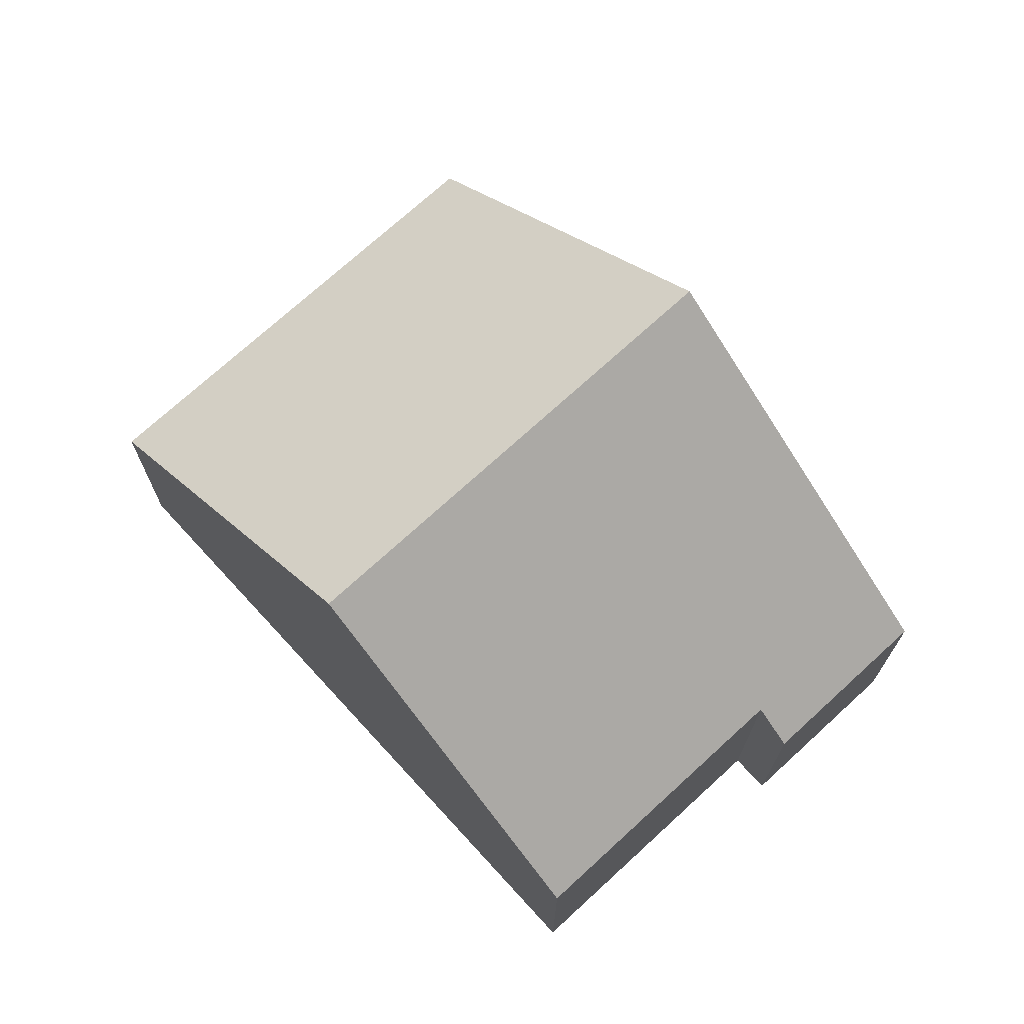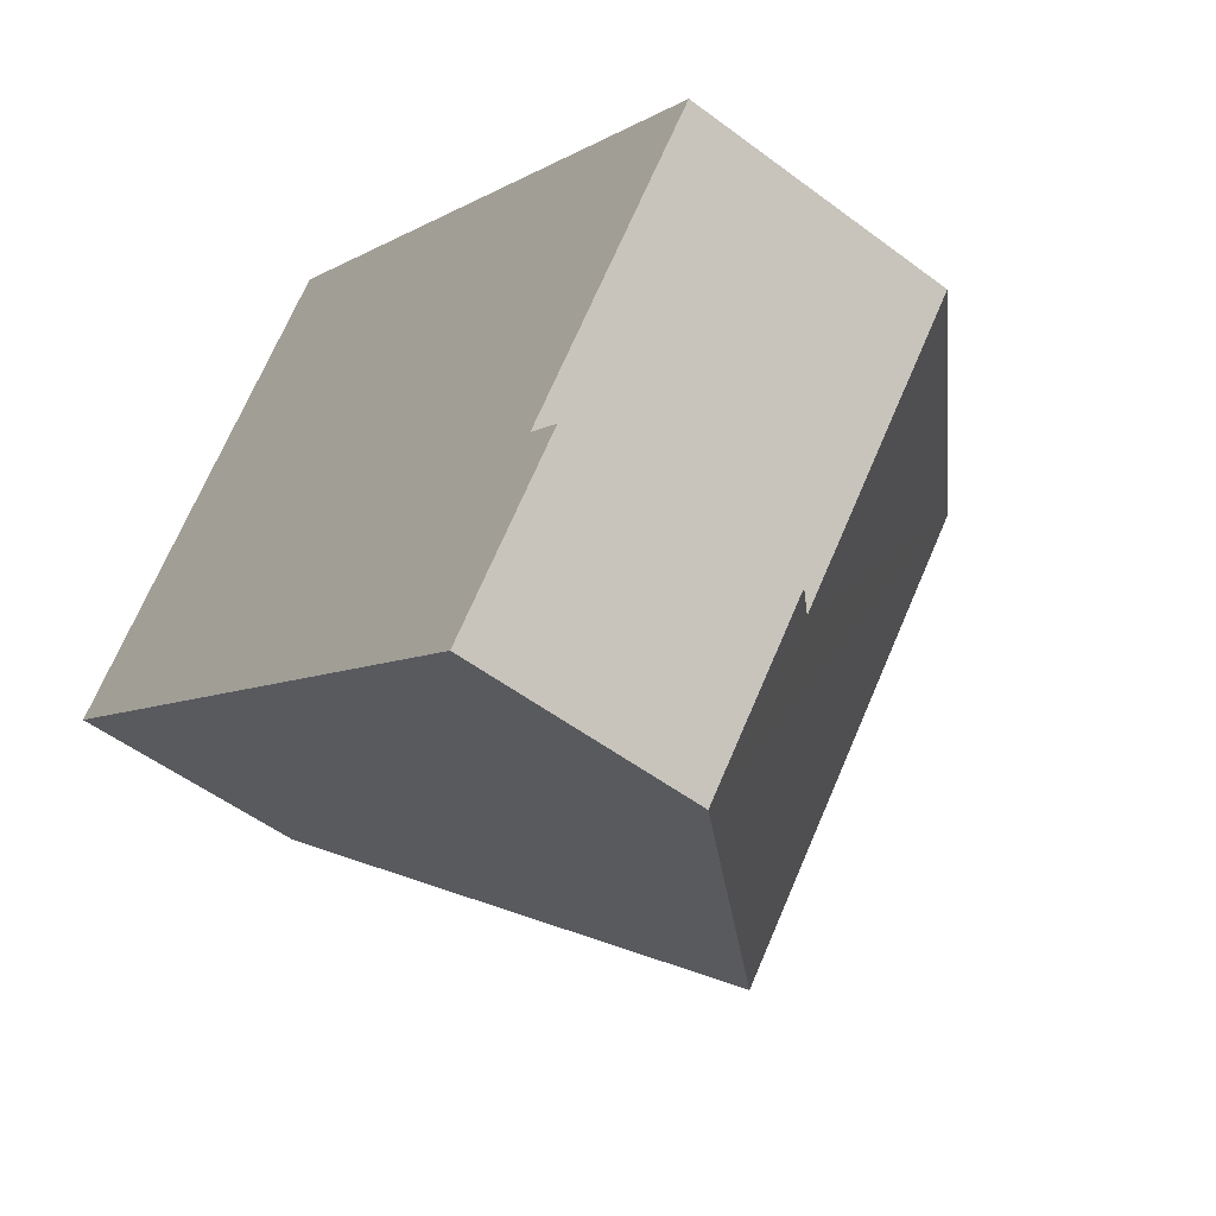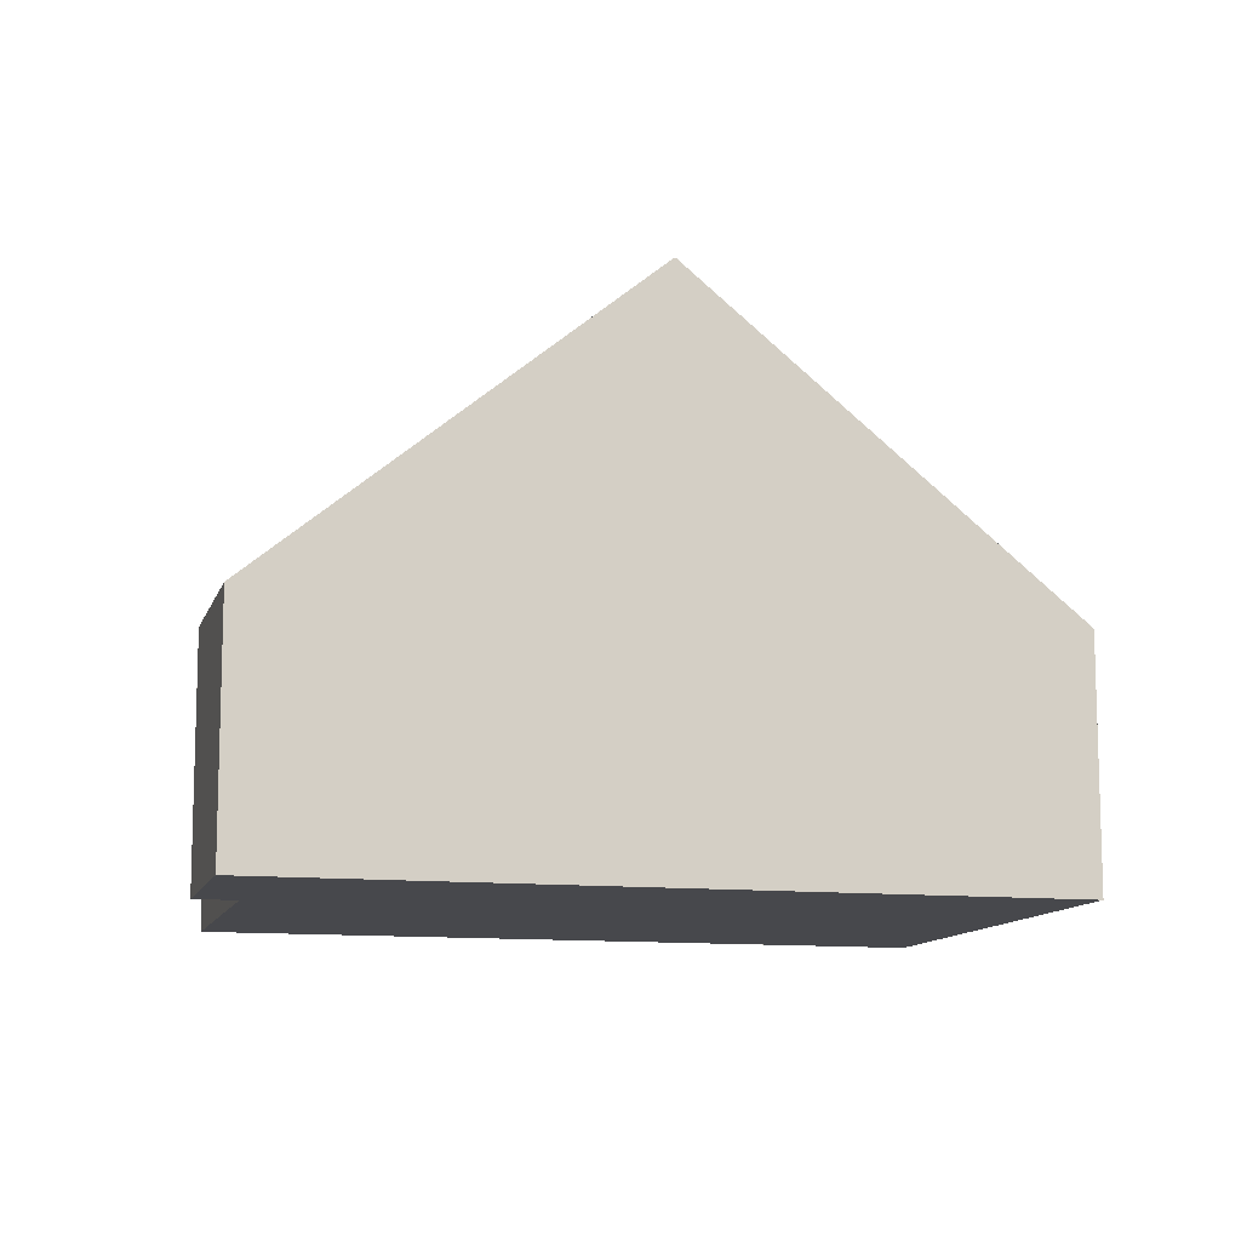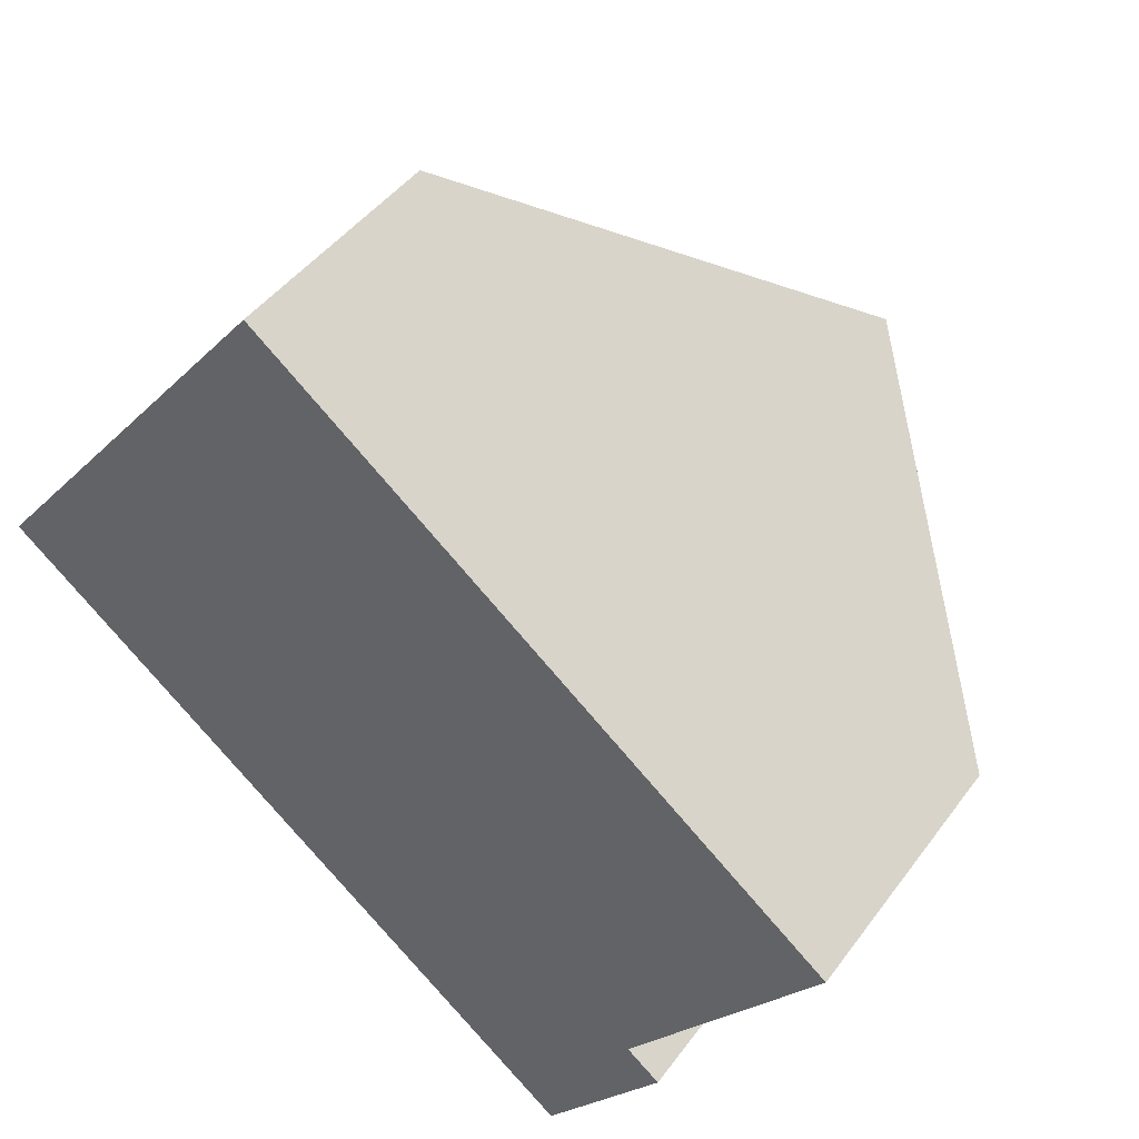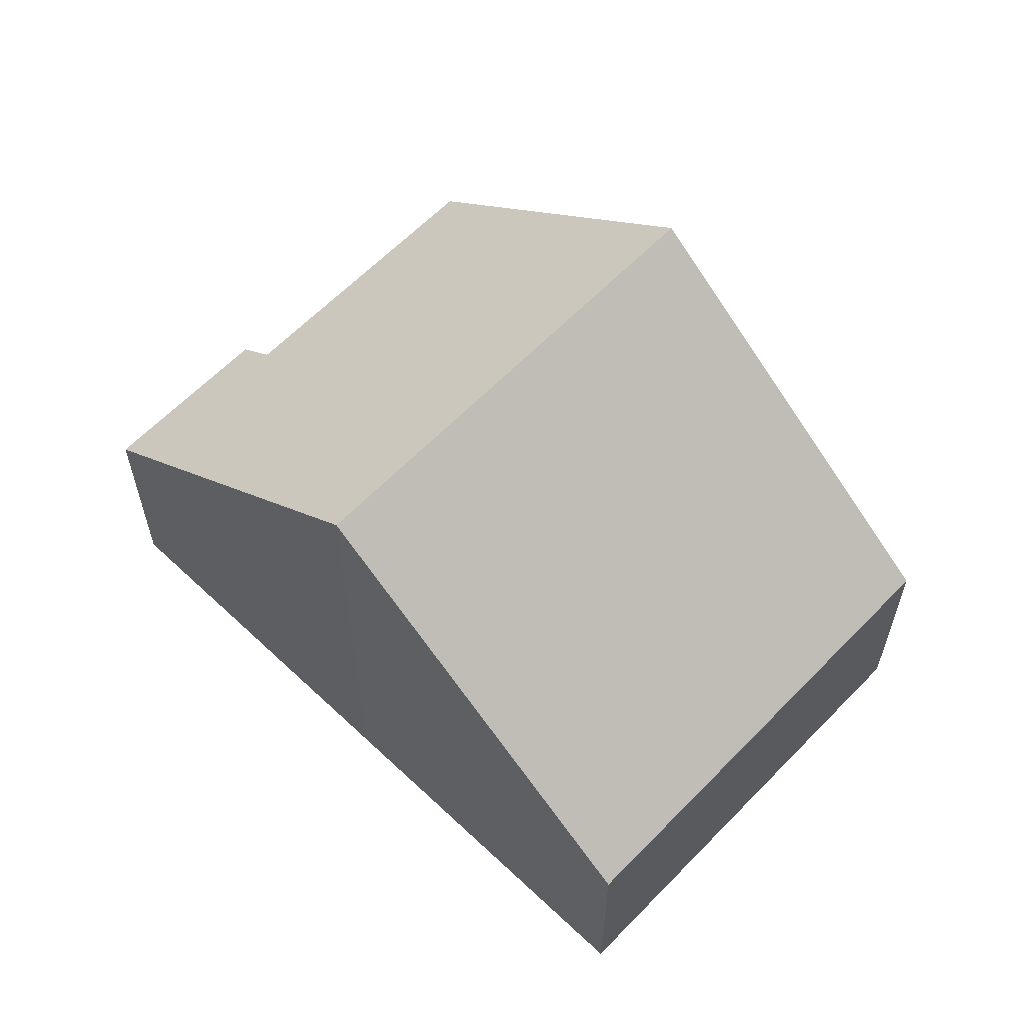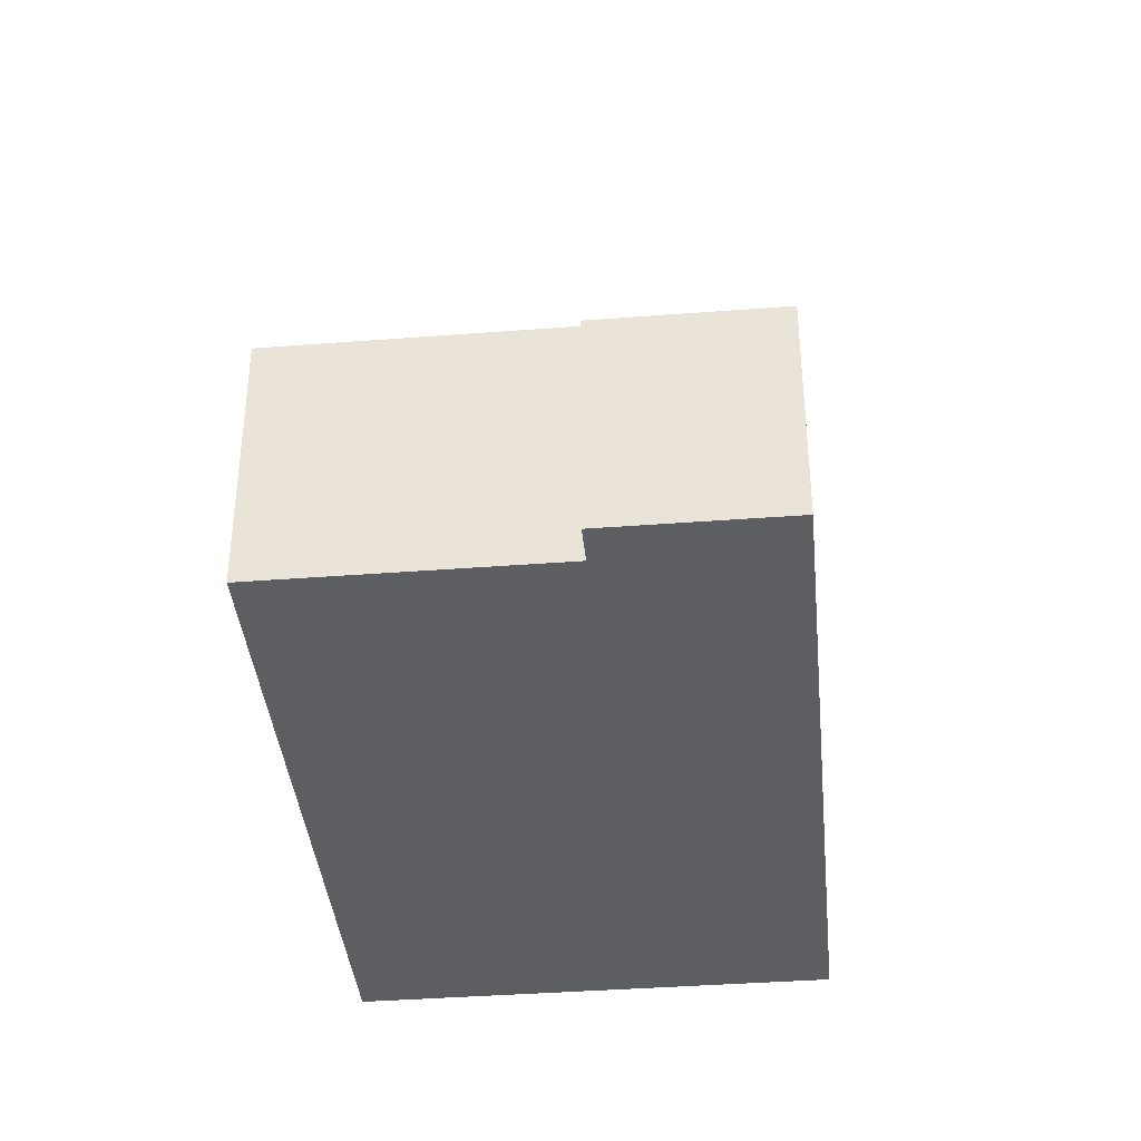
<metadata>
{"format":"obj","ext":"obj","renderer":"f3d","projection":"perspective","resolution":1024,"background":"white","views":[{"elev":72.1,"azim":85.9,"up":"+Y"},{"elev":-52.1,"azim":50.9,"up":"+Z"},{"elev":-11.6,"azim":-156.1,"up":"+Y"},{"elev":44.4,"azim":33.6,"up":"+Z"},{"elev":61.7,"azim":-97.7,"up":"+Y"},{"elev":-38.7,"azim":134.0,"up":"+Y"}]}
</metadata>
<code>
v  0 3.948 2.417e-16
v  10.04 9.071 2.49
v  4.939 9.071 -3.928
v  5.1 3.949 6.416
v  9.878 3.948 -7.855
v  11.29 4.513 -4.957
v  11.84 3.948 -5.39
v  14.44 4.513 -1.003
v  11.84 3.3e-16 -5.39
v  9.878 4.81e-16 -7.855
v  14.44 6.142e-17 -1.003
v  11.29 3.035e-16 -4.957
v  4.939 2.405e-16 -3.928
v  0 0 0
v  5.1 -3.929e-16 6.416
v  10.04 -1.525e-16 2.49
g defaultobject
f 1 2 3
f 2 1 4
f 5 6 7
f 6 2 8
f 2 6 5
f 2 5 3
f 9 5 7
f 5 9 10
f 11 6 8
f 6 11 12
f 10 3 5
f 3 10 13
f 3 13 1
f 1 13 14
f 1 15 4
f 15 1 14
f 15 2 4
f 2 15 16
f 2 16 8
f 8 16 11
f 12 7 6
f 7 12 9
f 9 12 10
f 13 15 14
f 15 13 16
f 16 13 10
f 16 10 12
f 16 12 11

</code>
